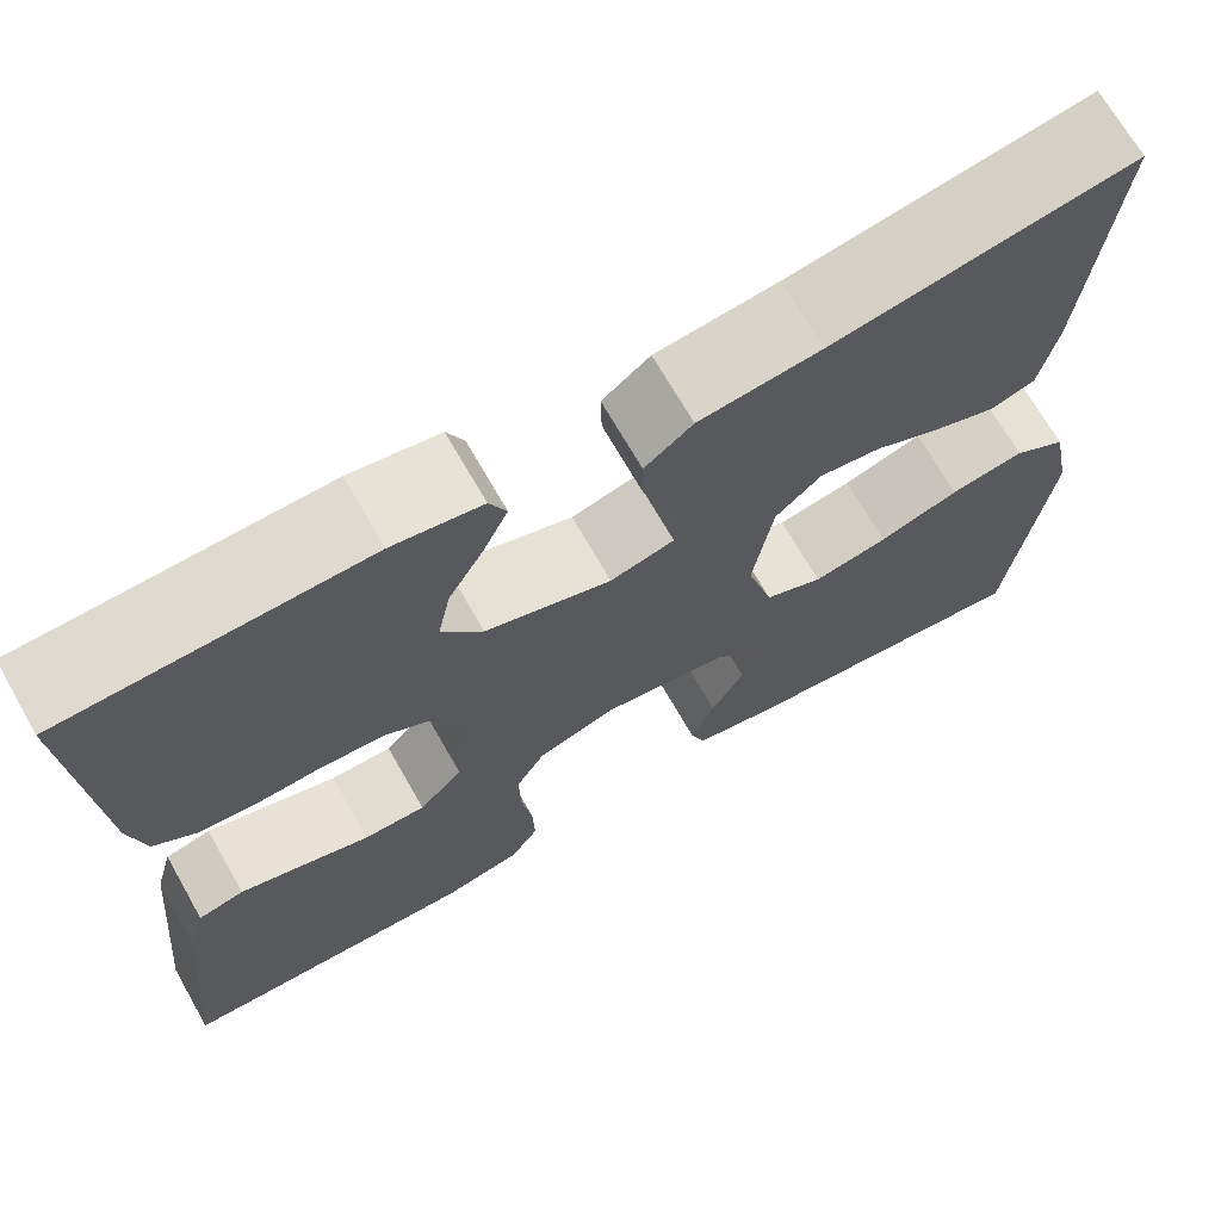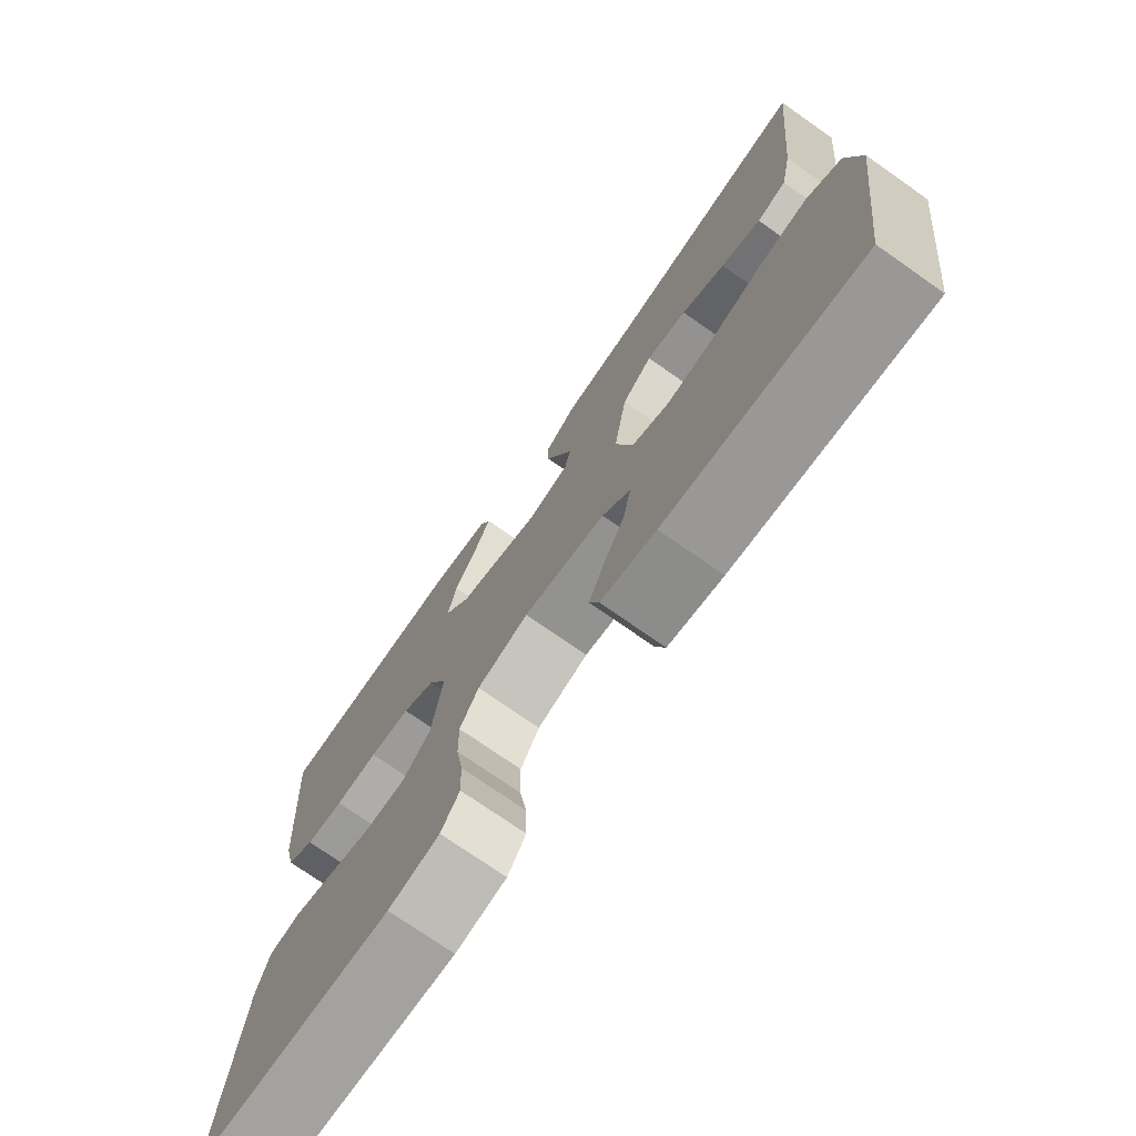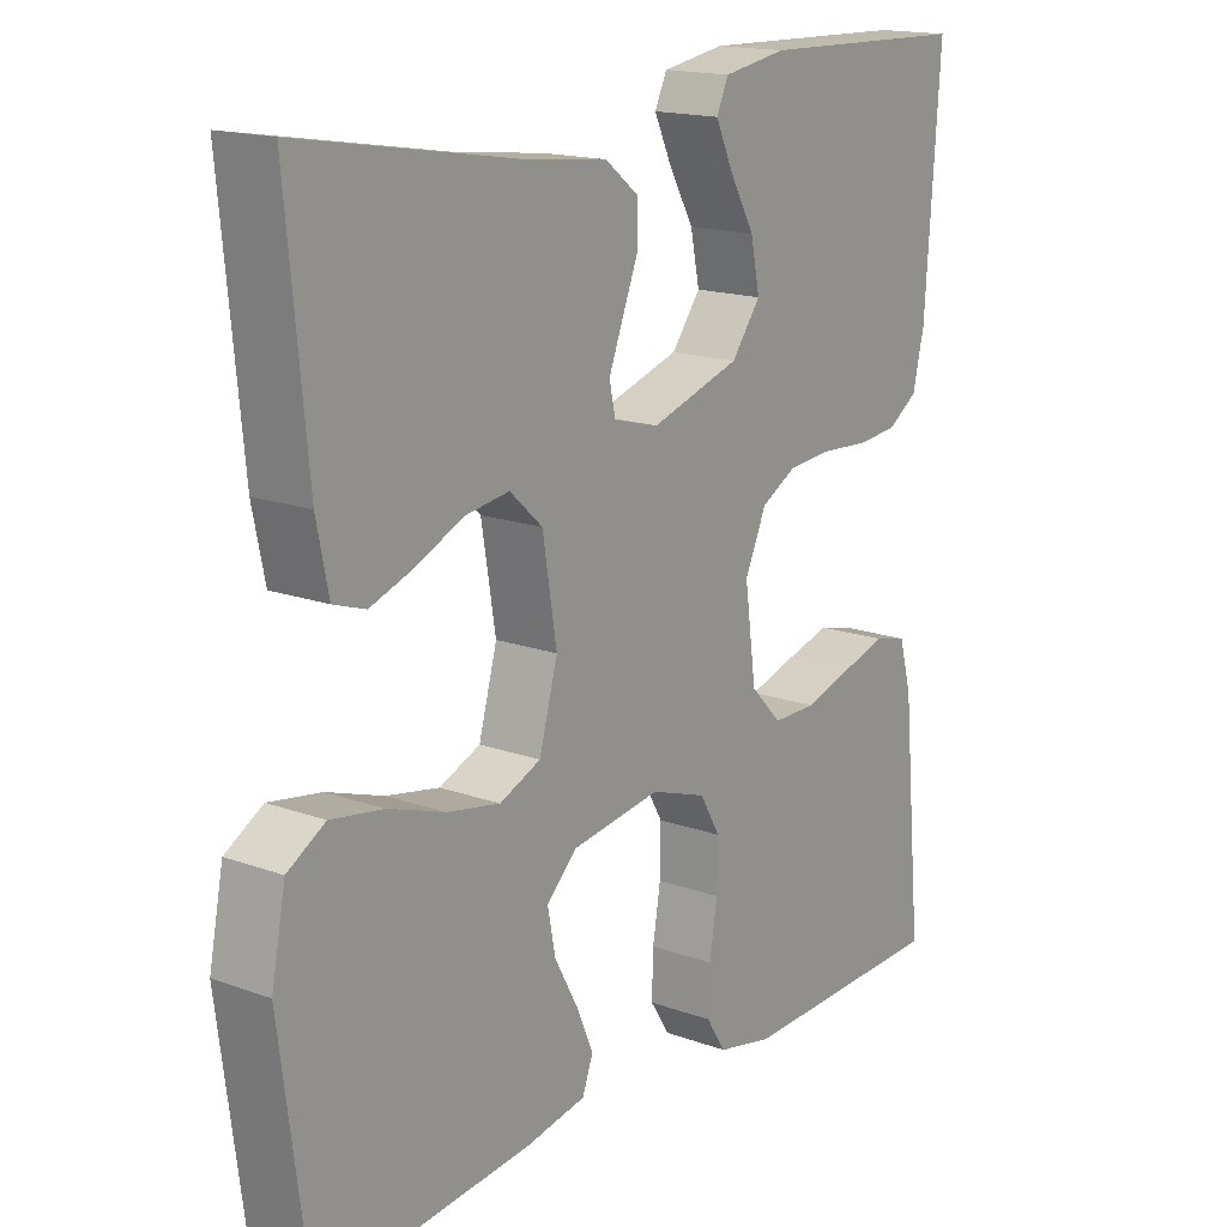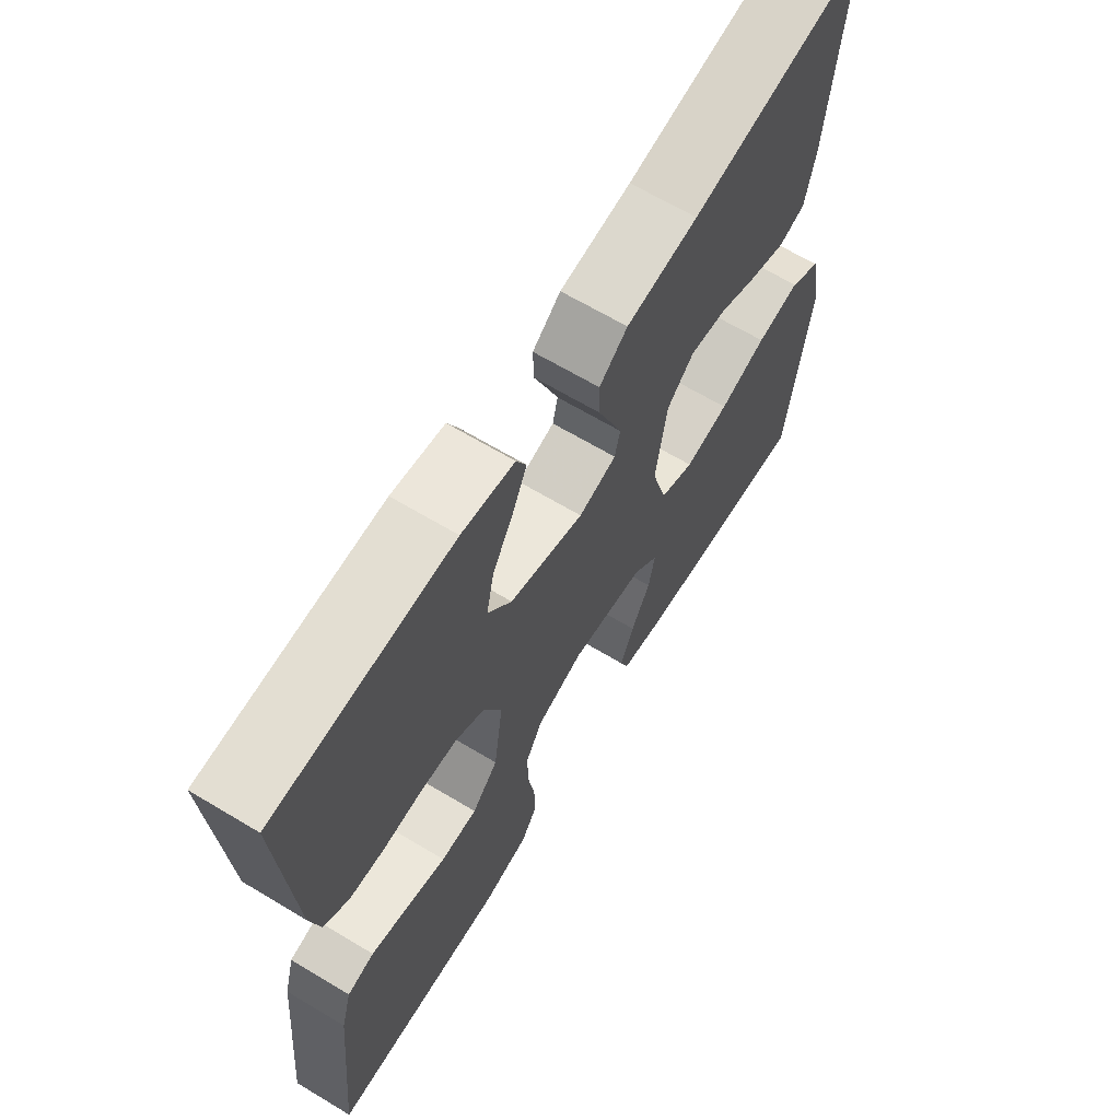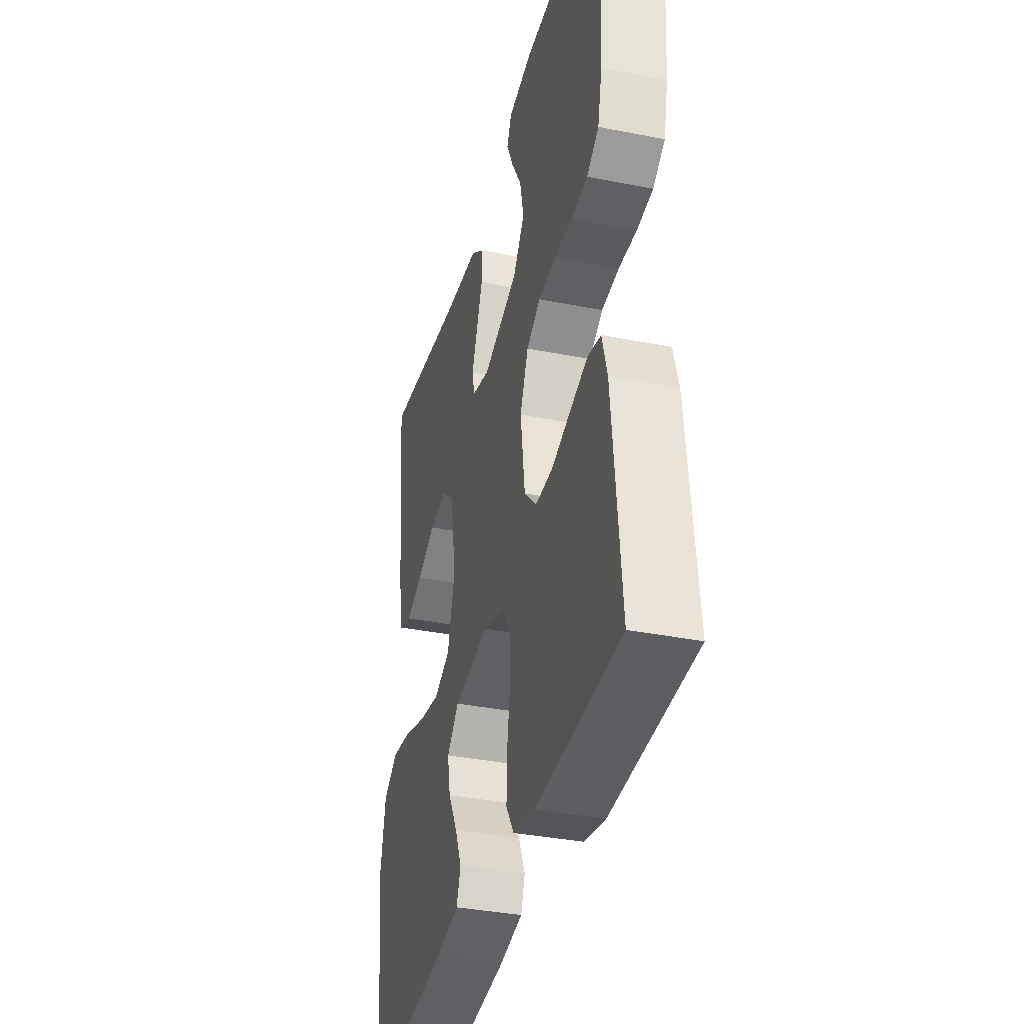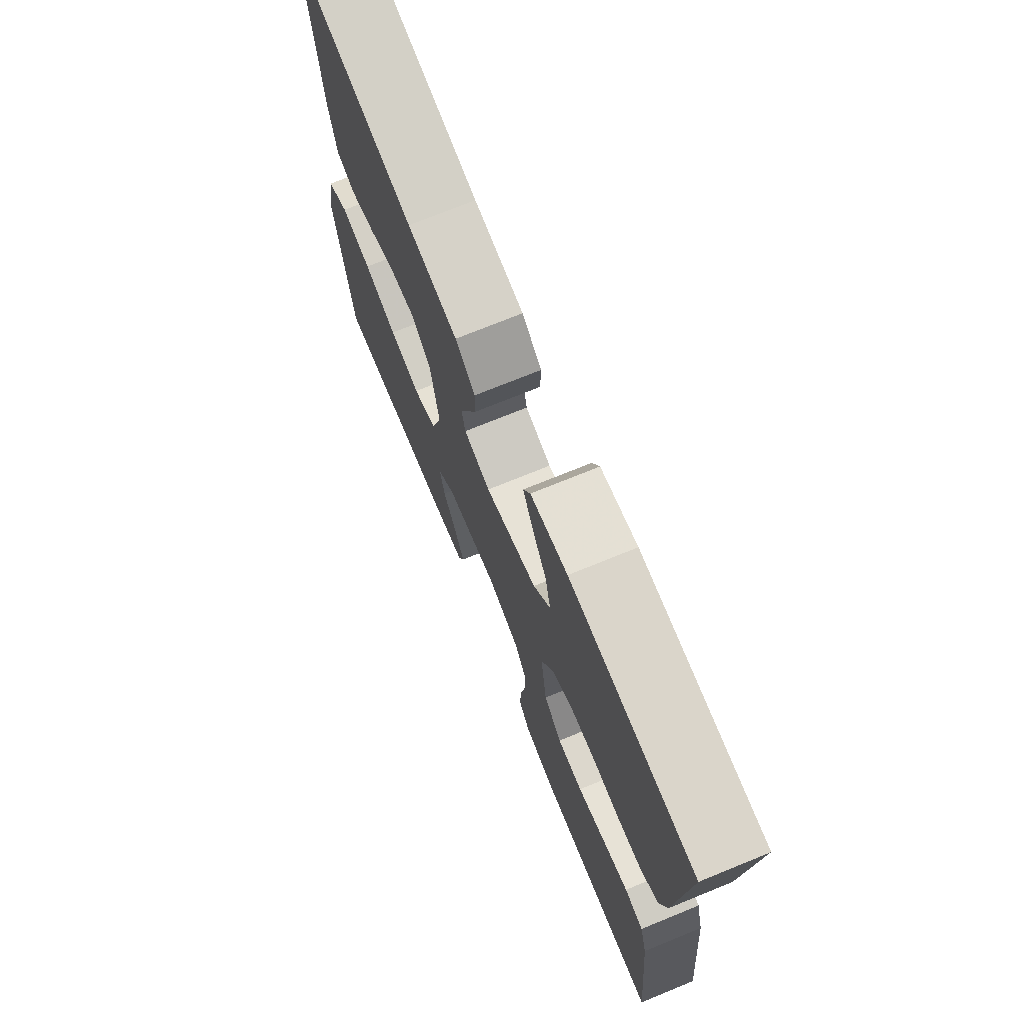
<metadata>
{"format":"obj","ext":"obj","renderer":"f3d","projection":"perspective","resolution":1024,"background":"white","views":[{"elev":69.5,"azim":150.3,"up":"+Z"},{"elev":-74.0,"azim":-125.0,"up":"+Z"},{"elev":16.5,"azim":-53.6,"up":"+Z"},{"elev":65.8,"azim":121.1,"up":"+Z"},{"elev":-36.3,"azim":75.5,"up":"+Z"},{"elev":72.9,"azim":67.8,"up":"+Z"}]}
</metadata>
<code>
v 0.5 0.07 -0.5
v 0.2 0.07 -0.509
v 0.122 0.07 -0.492
v 0.094 0.07 -0.448
v 0.096 0.07 -0.387
v 0.107 0.07 -0.319
v 0.108 0.07 -0.254
v 0.079 0.07 -0.204
v 0 0.07 -0.177
v -0.126 0.07 -0.196
v -0.169 0.07 -0.238
v -0.158 0.07 -0.295
v -0.125 0.07 -0.356
v -0.101 0.07 -0.412
v -0.116 0.07 -0.453
v -0.2 0.07 -0.469
v -0.5 0.07 -0.5
v -0.539 0.07 -0.2
v -0.519 0.07 -0.098
v -0.466 0.07 -0.066
v -0.392 0.07 -0.078
v -0.312 0.07 -0.105
v -0.237 0.07 -0.119
v -0.179 0.07 -0.094
v -0.153 0.07 0
v -0.173 0.07 0.122
v -0.219 0.07 0.164
v -0.281 0.07 0.155
v -0.348 0.07 0.124
v -0.409 0.07 0.102
v -0.454 0.07 0.117
v -0.471 0.07 0.2
v -0.5 0.07 0.5
v -0.2 0.07 0.45
v -0.078 0.07 0.436
v -0.03 0.07 0.398
v -0.031 0.07 0.347
v -0.053 0.07 0.291
v -0.073 0.07 0.239
v -0.064 0.07 0.199
v 0 0.07 0.182
v 0.126 0.07 0.222
v 0.167 0.07 0.277
v 0.154 0.07 0.34
v 0.119 0.07 0.402
v 0.094 0.07 0.456
v 0.111 0.07 0.493
v 0.2 0.07 0.508
v 0.5 0.07 0.5
v 0.479 0.07 0.2
v 0.463 0.07 0.131
v 0.42 0.07 0.102
v 0.362 0.07 0.097
v 0.296 0.07 0.101
v 0.233 0.07 0.096
v 0.183 0.07 0.068
v 0.153 0.07 0
v 0.169 0.07 -0.117
v 0.213 0.07 -0.163
v 0.275 0.07 -0.163
v 0.344 0.07 -0.142
v 0.407 0.07 -0.124
v 0.453 0.07 -0.135
v 0.471 0.07 -0.2
v 0.5 0 -0.5
v 0.2 0 -0.509
v 0.122 0 -0.492
v 0.094 0 -0.448
v 0.096 0 -0.387
v 0.107 0 -0.319
v 0.108 0 -0.254
v 0.079 0 -0.204
v 0 0 -0.177
v -0.126 0 -0.196
v -0.169 0 -0.238
v -0.158 0 -0.295
v -0.125 0 -0.356
v -0.101 0 -0.412
v -0.116 0 -0.453
v -0.2 0 -0.469
v -0.5 0 -0.5
v -0.539 0 -0.2
v -0.519 0 -0.098
v -0.466 0 -0.066
v -0.392 0 -0.078
v -0.312 0 -0.105
v -0.237 0 -0.119
v -0.179 0 -0.094
v -0.153 0 0
v -0.173 0 0.122
v -0.219 0 0.164
v -0.281 0 0.155
v -0.348 0 0.124
v -0.409 0 0.102
v -0.454 0 0.117
v -0.471 0 0.2
v -0.5 0 0.5
v -0.2 0 0.45
v -0.078 0 0.436
v -0.03 0 0.398
v -0.031 0 0.347
v -0.053 0 0.291
v -0.073 0 0.239
v -0.064 0 0.199
v 0 0 0.182
v 0.126 0 0.222
v 0.167 0 0.277
v 0.154 0 0.34
v 0.119 0 0.402
v 0.094 0 0.456
v 0.111 0 0.493
v 0.2 0 0.508
v 0.5 0 0.5
v 0.479 0 0.2
v 0.463 0 0.131
v 0.42 0 0.102
v 0.362 0 0.097
v 0.296 0 0.101
v 0.233 0 0.096
v 0.183 0 0.068
v 0.153 0 0
v 0.169 0 -0.117
v 0.213 0 -0.163
v 0.275 0 -0.163
v 0.344 0 -0.142
v 0.407 0 -0.124
v 0.453 0 -0.135
v 0.471 0 -0.2
f 60 61 62 63
f 60 63 64 1
f 51 52 53 54
f 51 54 55
f 50 51 55
f 49 50 55
f 48 49 55 56
f 44 45 46 47
f 44 47 48
f 43 44 48
f 35 36 37 38
f 34 35 38 39
f 33 34 39 40
f 28 29 30 31
f 28 31 32 33
f 19 20 21 22
f 19 22 23
f 18 19 23
f 17 18 23
f 16 17 23 24
f 12 13 14 15
f 12 15 16
f 11 12 16
f 3 4 5 6
f 3 6 7
f 2 3 7
f 59 60 1 2
f 58 59 2 7
f 57 58 7 8
f 43 48 56 57
f 42 43 57 8
f 41 42 8 9
f 40 41 9 10
f 27 28 33 40
f 26 27 40
f 25 26 40
f 25 40 10 11
f 11 16 24 25
f 127 126 125 124
f 65 128 127 124
f 118 117 116 115
f 119 118 115
f 119 115 114
f 119 114 113
f 120 119 113 112
f 111 110 109 108
f 112 111 108
f 112 108 107
f 102 101 100 99
f 103 102 99 98
f 104 103 98 97
f 95 94 93 92
f 97 96 95 92
f 86 85 84 83
f 87 86 83
f 87 83 82
f 87 82 81
f 88 87 81 80
f 79 78 77 76
f 80 79 76
f 80 76 75
f 70 69 68 67
f 71 70 67
f 71 67 66
f 66 65 124 123
f 71 66 123 122
f 72 71 122 121
f 121 120 112 107
f 72 121 107 106
f 73 72 106 105
f 74 73 105 104
f 104 97 92 91
f 104 91 90
f 104 90 89
f 75 74 104 89
f 89 88 80 75
f 1 65 66 2
f 2 66 67 3
f 3 67 68 4
f 4 68 69 5
f 5 69 70 6
f 6 70 71 7
f 7 71 72 8
f 8 72 73 9
f 9 73 74 10
f 10 74 75 11
f 11 75 76 12
f 12 76 77 13
f 13 77 78 14
f 14 78 79 15
f 15 79 80 16
f 16 80 81 17
f 17 81 82 18
f 18 82 83 19
f 19 83 84 20
f 20 84 85 21
f 21 85 86 22
f 22 86 87 23
f 23 87 88 24
f 24 88 89 25
f 25 89 90 26
f 26 90 91 27
f 27 91 92 28
f 28 92 93 29
f 29 93 94 30
f 30 94 95 31
f 31 95 96 32
f 32 96 97 33
f 33 97 98 34
f 34 98 99 35
f 35 99 100 36
f 36 100 101 37
f 37 101 102 38
f 38 102 103 39
f 39 103 104 40
f 40 104 105 41
f 41 105 106 42
f 42 106 107 43
f 43 107 108 44
f 44 108 109 45
f 45 109 110 46
f 46 110 111 47
f 47 111 112 48
f 48 112 113 49
f 49 113 114 50
f 50 114 115 51
f 51 115 116 52
f 52 116 117 53
f 53 117 118 54
f 54 118 119 55
f 55 119 120 56
f 56 120 121 57
f 57 121 122 58
f 58 122 123 59
f 59 123 124 60
f 60 124 125 61
f 61 125 126 62
f 62 126 127 63
f 63 127 128 64
f 64 128 65 1

</code>
